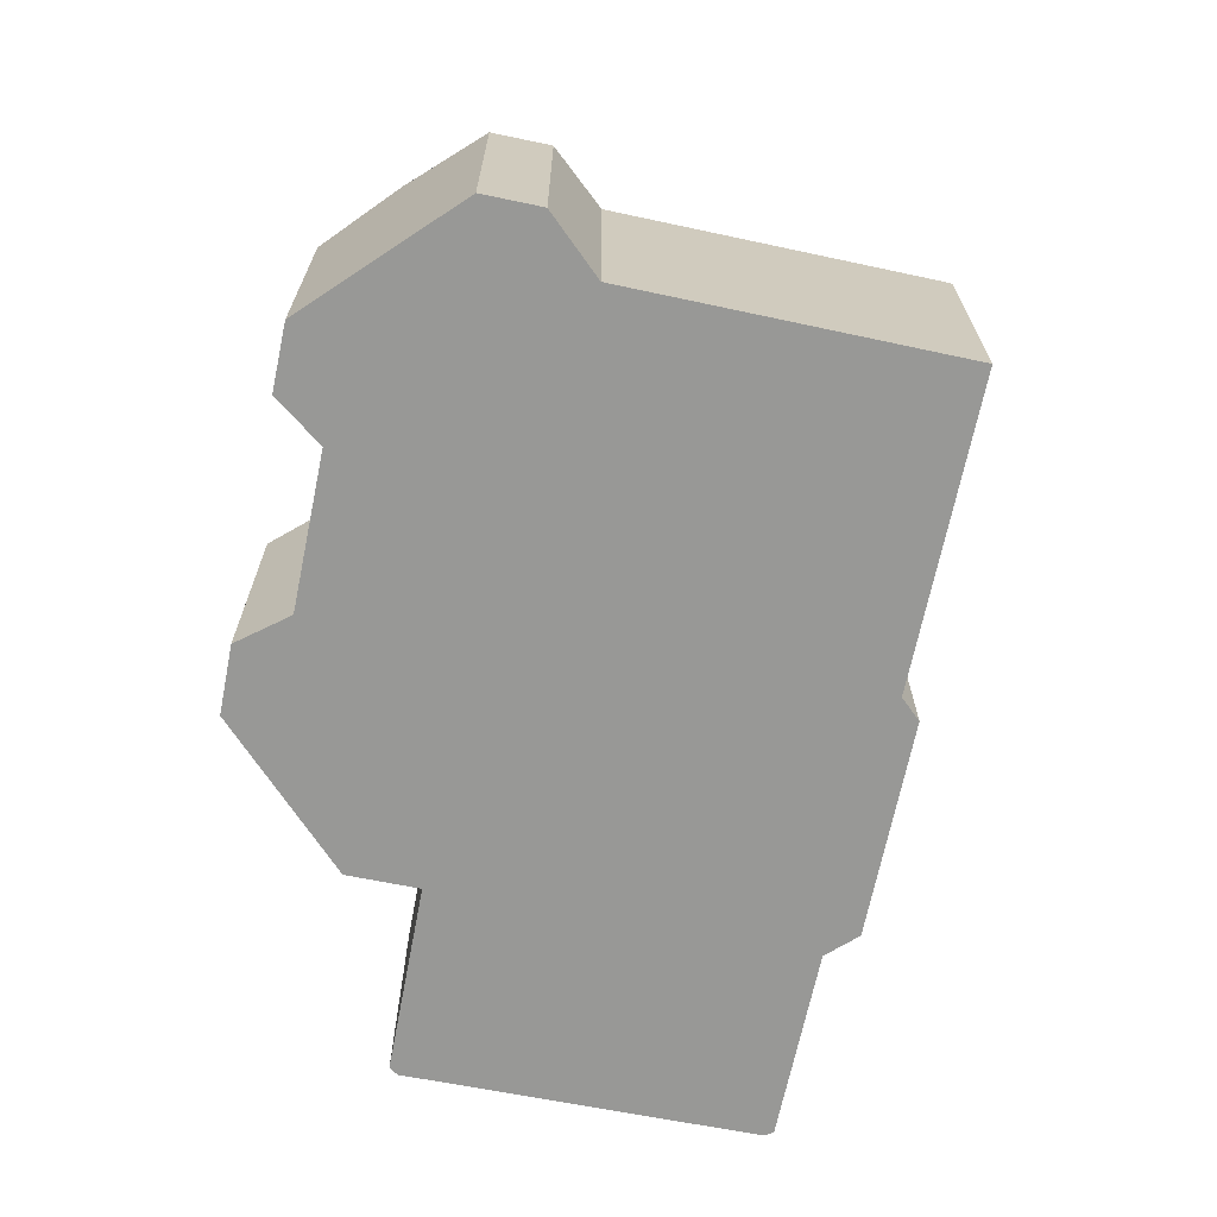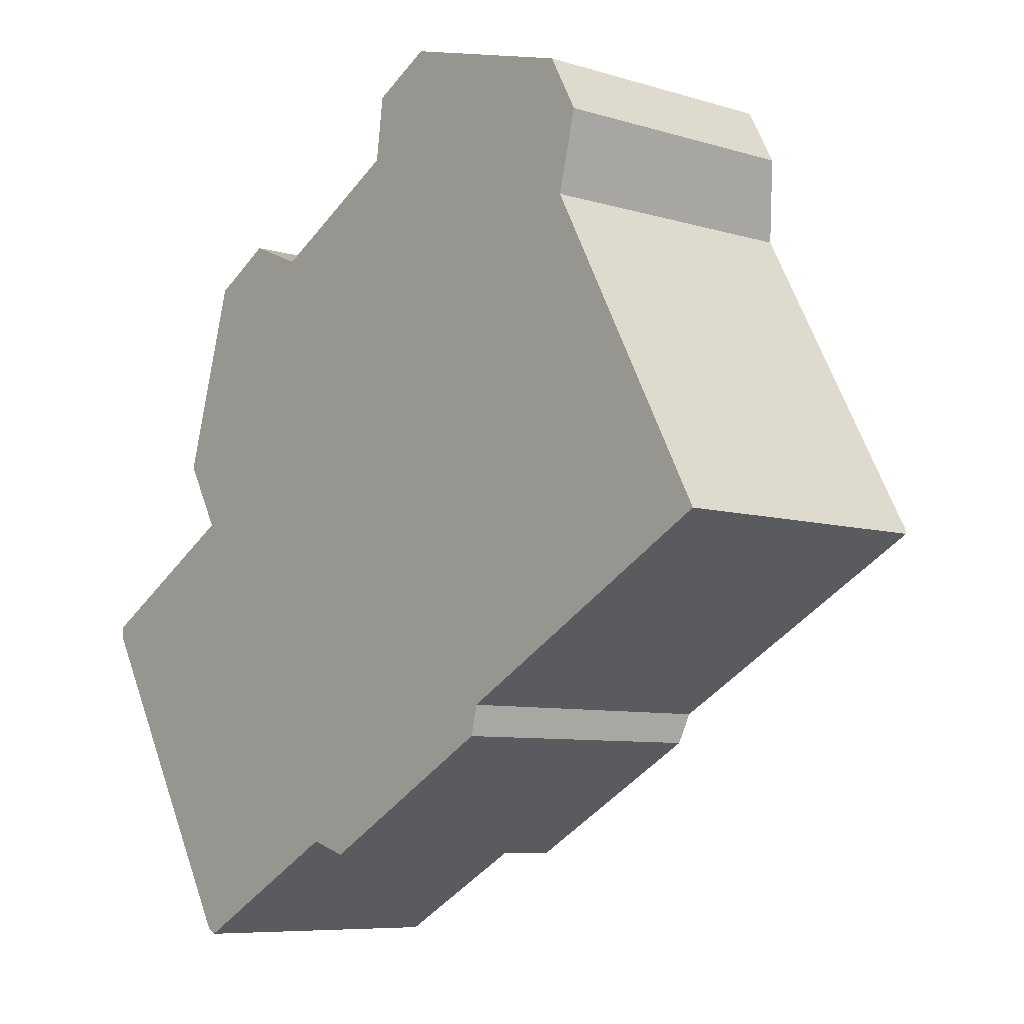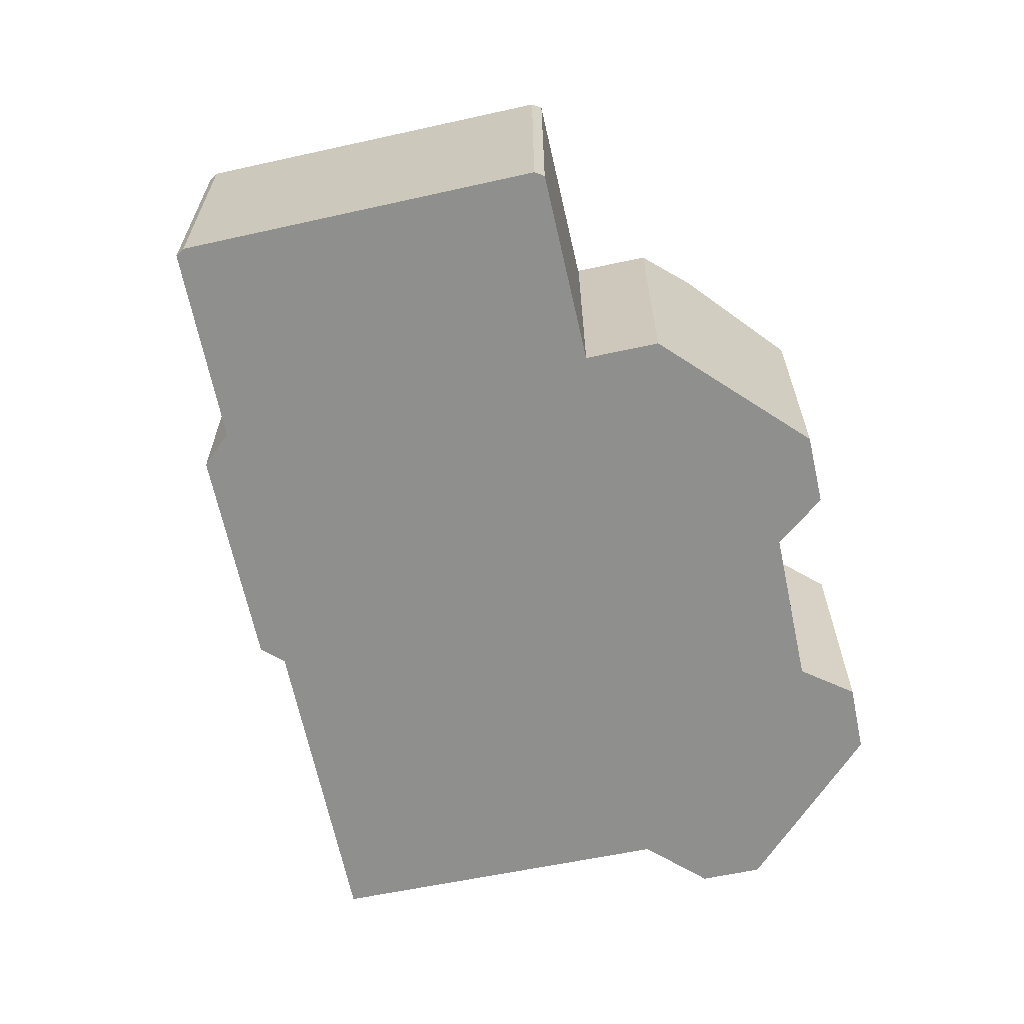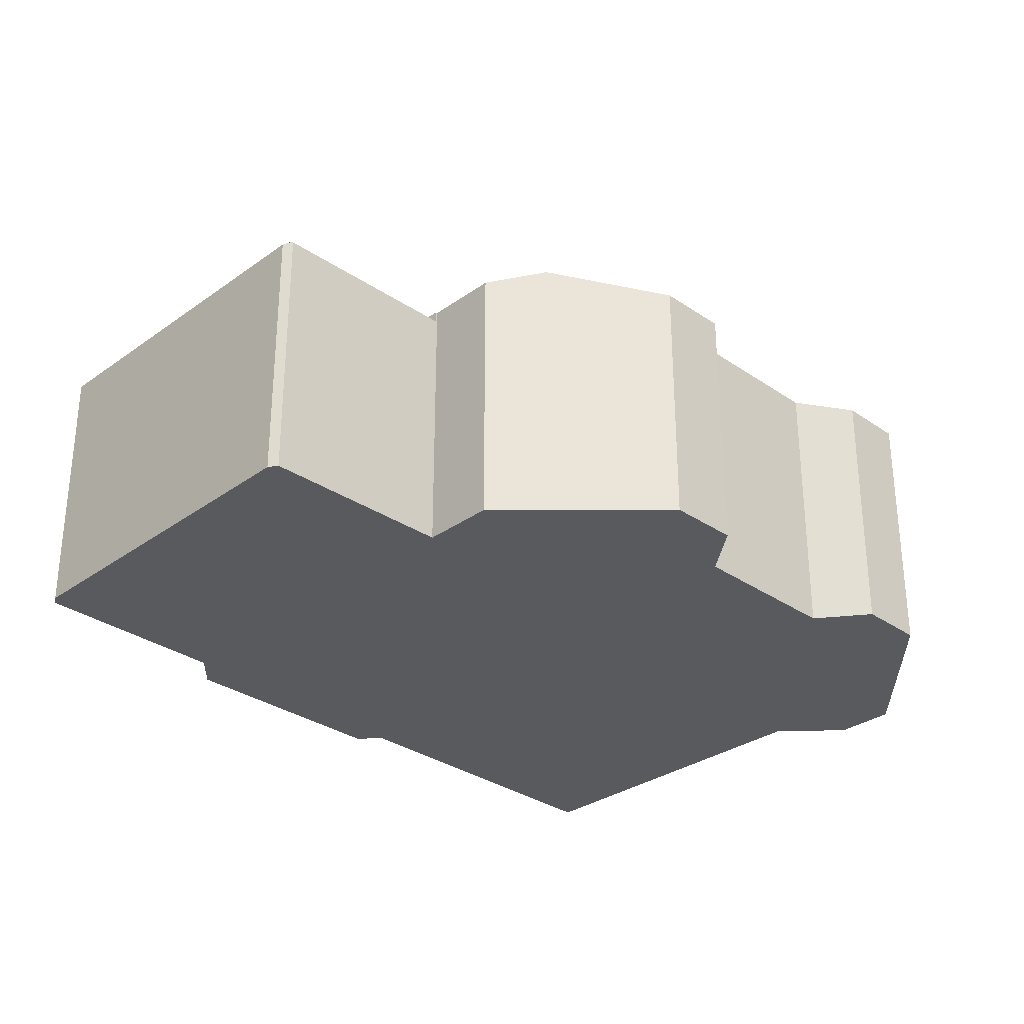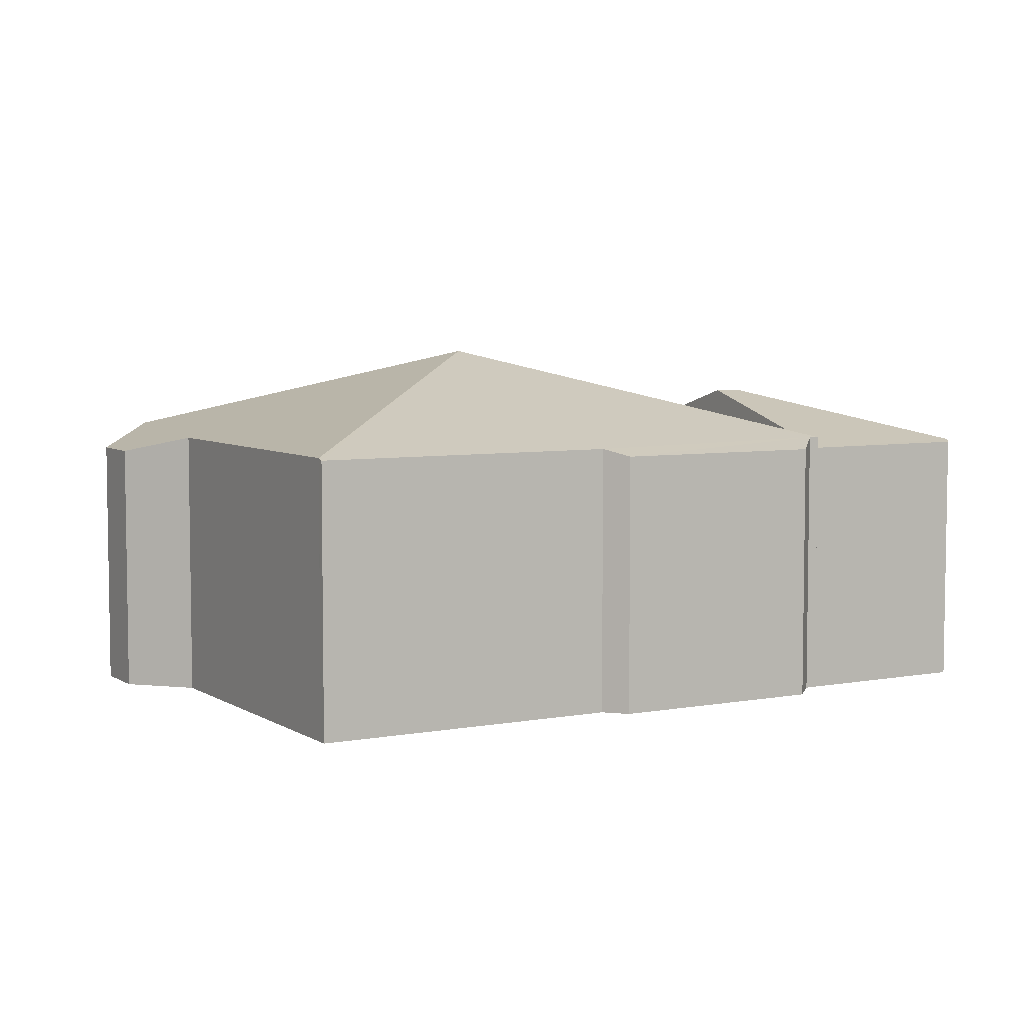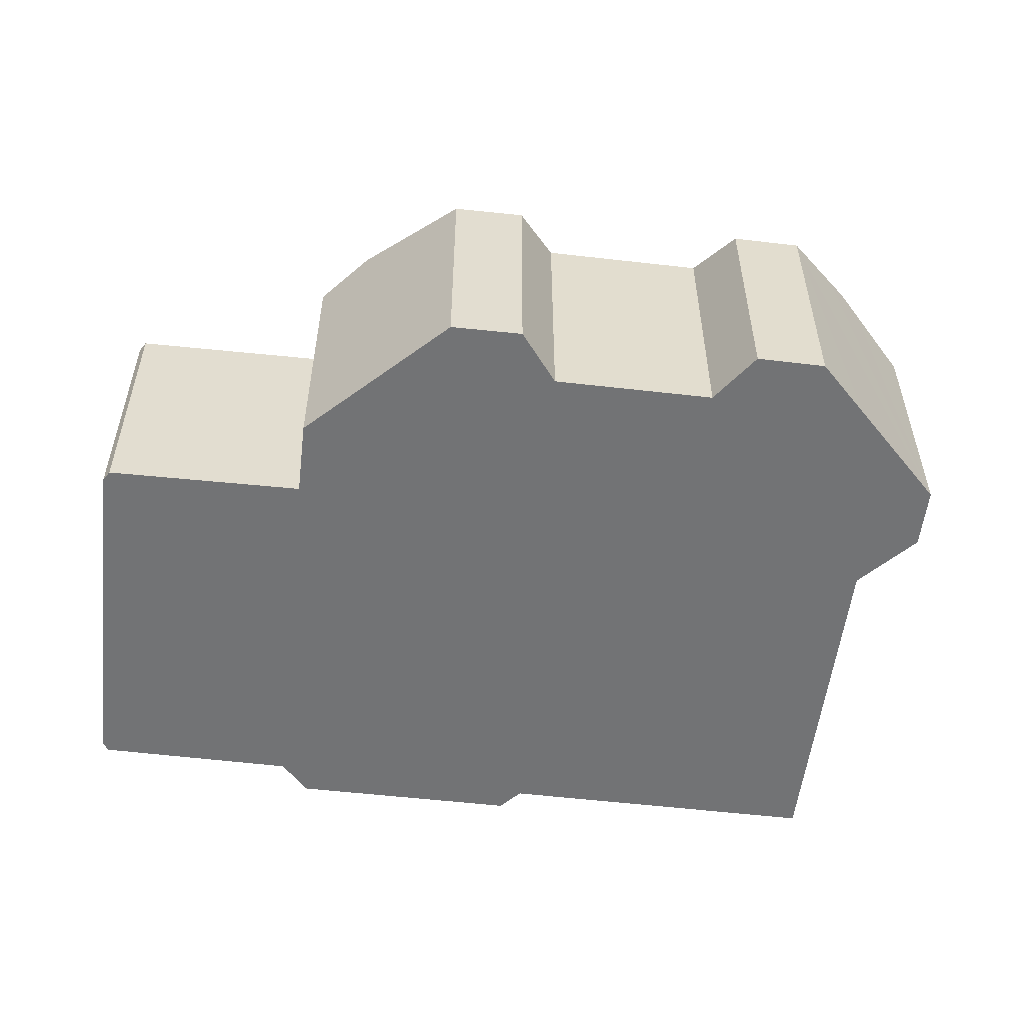
<metadata>
{"format":"obj","ext":"obj","renderer":"f3d","projection":"perspective","resolution":1024,"background":"white","views":[{"elev":-68.5,"azim":49.4,"up":"+Y"},{"elev":-7.5,"azim":48.8,"up":"+Z"},{"elev":-65.1,"azim":-107.0,"up":"+Y"},{"elev":-31.0,"azim":-73.5,"up":"+Y"},{"elev":5.8,"azim":121.5,"up":"+Y"},{"elev":-55.7,"azim":-35.8,"up":"+Y"}]}
</metadata>
<code>
v  5.349 7.32 -1.668
v  0 6.059 3.71e-16
v  0.012 6.091 0.181
v  4.037 6.112 -7.088
v  0.016 6.074 0.249
v  1.246 6.067 0.954
v  3.835 6.052 2.439
v  4.256 6.31 1.664
v  5.901 7.32 -1.364
v  7.546 6.31 -4.392
v  7.969 6.051 -5.169
v  4.241 6.056 -7.2
v  4.037 4.34e-16 -7.088
v  4.241 4.409e-16 -7.2
v  0 0 0
v  0.016 -1.525e-17 0.249
v  0.012 -1.108e-17 0.181
v  3.835 -1.493e-16 2.439
v  1.246 -5.842e-17 0.954
v  4.256 -1.019e-16 1.664
v  7.969 3.165e-16 -5.169
v  5.901 8.352e-17 -1.364
v  7.546 2.689e-16 -4.392
v  14.48 6.31 11.51
v  11.03 8.41 3.538
v  13.85 6.453 11.69
v  16.08 5.946 11.06
v  16.74 5.944 9.843
v  16.31 6.312 8.129
v  19.96 6.31 1.404
v  19.96 6.31 1.395
v  20.03 6.262 1.27
v  13.7 6.261 -2.221
v  8.193 6.322 -5.047
v  8.004 6.322 -5.15
v  13.54 6.095 -2.864
v  9.092 6.09 -5.334
v  8.239 6.31 -5.062
v  7.969 6.31 -5.169
v  5.901 6.31 -1.364
v  3.835 6.31 2.439
v  3.879 6.326 2.464
v  3.047 6.319 3.947
v  3.457 6.633 5.339
v  3.839 6.31 6.638
v  4.28 5.937 8.139
v  5.694 5.931 8.939
v  6.995 6.31 8.381
v  7.023 6.318 8.369
v  10.21 6.318 10.13
v  10.21 6.31 10.16
v  10.39 5.931 11.54
v  11.76 5.934 12.28
v  13.28 6.31 11.85
v  16.08 -6.77e-16 11.06
v  13.28 -7.257e-16 11.85
v  11.76 -7.52e-16 12.28
v  13.85 -7.157e-16 11.69
v  14.48 -7.048e-16 11.51
v  16.74 -6.027e-16 9.843
v  16.31 -4.978e-16 8.129
v  19.96 -8.597e-17 1.404
v  20.03 -7.777e-17 1.27
v  19.96 -8.542e-17 1.395
v  7.023 -5.125e-16 8.369
v  5.694 -5.474e-16 8.939
v  6.995 -5.132e-16 8.381
v  13.7 1.36e-16 -2.221
v  13.54 1.754e-16 -2.864
v  9.092 3.266e-16 -5.334
v  8.193 3.09e-16 -5.047
v  8.004 3.153e-16 -5.15
v  8.239 3.1e-16 -5.062
v  3.879 -1.509e-16 2.464
v  3.047 -2.417e-16 3.947
v  4.28 -4.984e-16 8.139
v  10.21 -6.203e-16 10.13
v  10.39 -7.064e-16 11.54
v  3.457 -3.269e-16 5.339
v  3.839 -4.065e-16 6.638
v  10.21 -6.221e-16 10.16
g defaultobject
f 1 2 3
f 2 1 4
f 5 1 3
f 1 5 6
f 1 6 7
f 1 7 8
f 1 8 9
f 10 1 9
f 1 10 4
f 4 10 11
f 4 11 12
f 12 13 4
f 13 12 14
f 13 2 4
f 2 13 15
f 2 5 3
f 5 2 16
f 16 2 15
f 16 15 17
f 16 6 5
f 6 16 7
f 7 16 18
f 18 16 19
f 18 8 7
f 8 18 9
f 9 18 10
f 10 18 11
f 11 18 20
f 11 20 21
f 21 20 22
f 21 22 23
f 11 14 12
f 14 11 21
f 17 19 16
f 19 17 15
f 19 15 13
f 19 13 18
f 18 13 20
f 20 13 22
f 22 13 23
f 23 13 14
f 23 14 21
f 24 25 26
f 25 24 27
f 25 27 28
f 25 28 29
f 25 29 30
f 25 30 31
f 32 25 31
f 25 32 33
f 25 33 34
f 25 34 35
f 34 33 36
f 34 36 37
f 34 37 38
f 10 35 39
f 35 10 25
f 25 10 40
f 25 40 8
f 25 8 41
f 25 41 42
f 25 42 43
f 25 43 44
f 45 25 44
f 25 45 46
f 25 46 47
f 25 47 48
f 25 48 49
f 25 49 50
f 25 50 51
f 52 25 51
f 25 52 53
f 25 53 26
f 26 53 54
f 24 55 27
f 55 24 26
f 55 26 54
f 55 54 53
f 55 53 56
f 56 53 57
f 55 56 58
f 55 58 59
f 55 28 27
f 28 55 60
f 61 30 29
f 30 61 62
f 30 62 31
f 31 62 32
f 32 62 63
f 63 62 64
f 48 65 49
f 65 48 47
f 65 47 66
f 65 66 67
f 28 61 29
f 61 28 60
f 68 36 33
f 36 68 69
f 63 33 32
f 33 63 68
f 69 37 36
f 37 69 70
f 71 35 34
f 35 71 39
f 39 71 21
f 21 71 72
f 38 71 34
f 71 38 37
f 71 37 70
f 71 70 73
f 21 10 39
f 10 21 40
f 40 21 8
f 8 21 41
f 41 21 18
f 18 21 23
f 18 23 22
f 18 22 20
f 74 43 42
f 43 74 75
f 41 74 42
f 74 41 18
f 76 47 46
f 47 76 66
f 65 50 49
f 50 65 77
f 52 57 53
f 57 52 78
f 75 44 43
f 44 75 45
f 45 75 46
f 46 75 79
f 46 79 76
f 76 79 80
f 77 51 50
f 51 77 52
f 52 77 78
f 78 77 81
f 59 60 55
f 60 59 58
f 60 58 61
f 61 58 56
f 61 56 57
f 61 57 78
f 61 78 62
f 62 78 81
f 62 81 77
f 62 77 65
f 62 65 64
f 64 65 63
f 63 65 68
f 68 65 67
f 68 67 66
f 68 66 76
f 68 76 80
f 68 80 79
f 68 79 75
f 68 75 69
f 69 75 70
f 70 75 74
f 70 74 18
f 70 18 20
f 70 20 22
f 70 22 23
f 70 23 73
f 73 23 71
f 71 23 21
f 71 21 72

</code>
